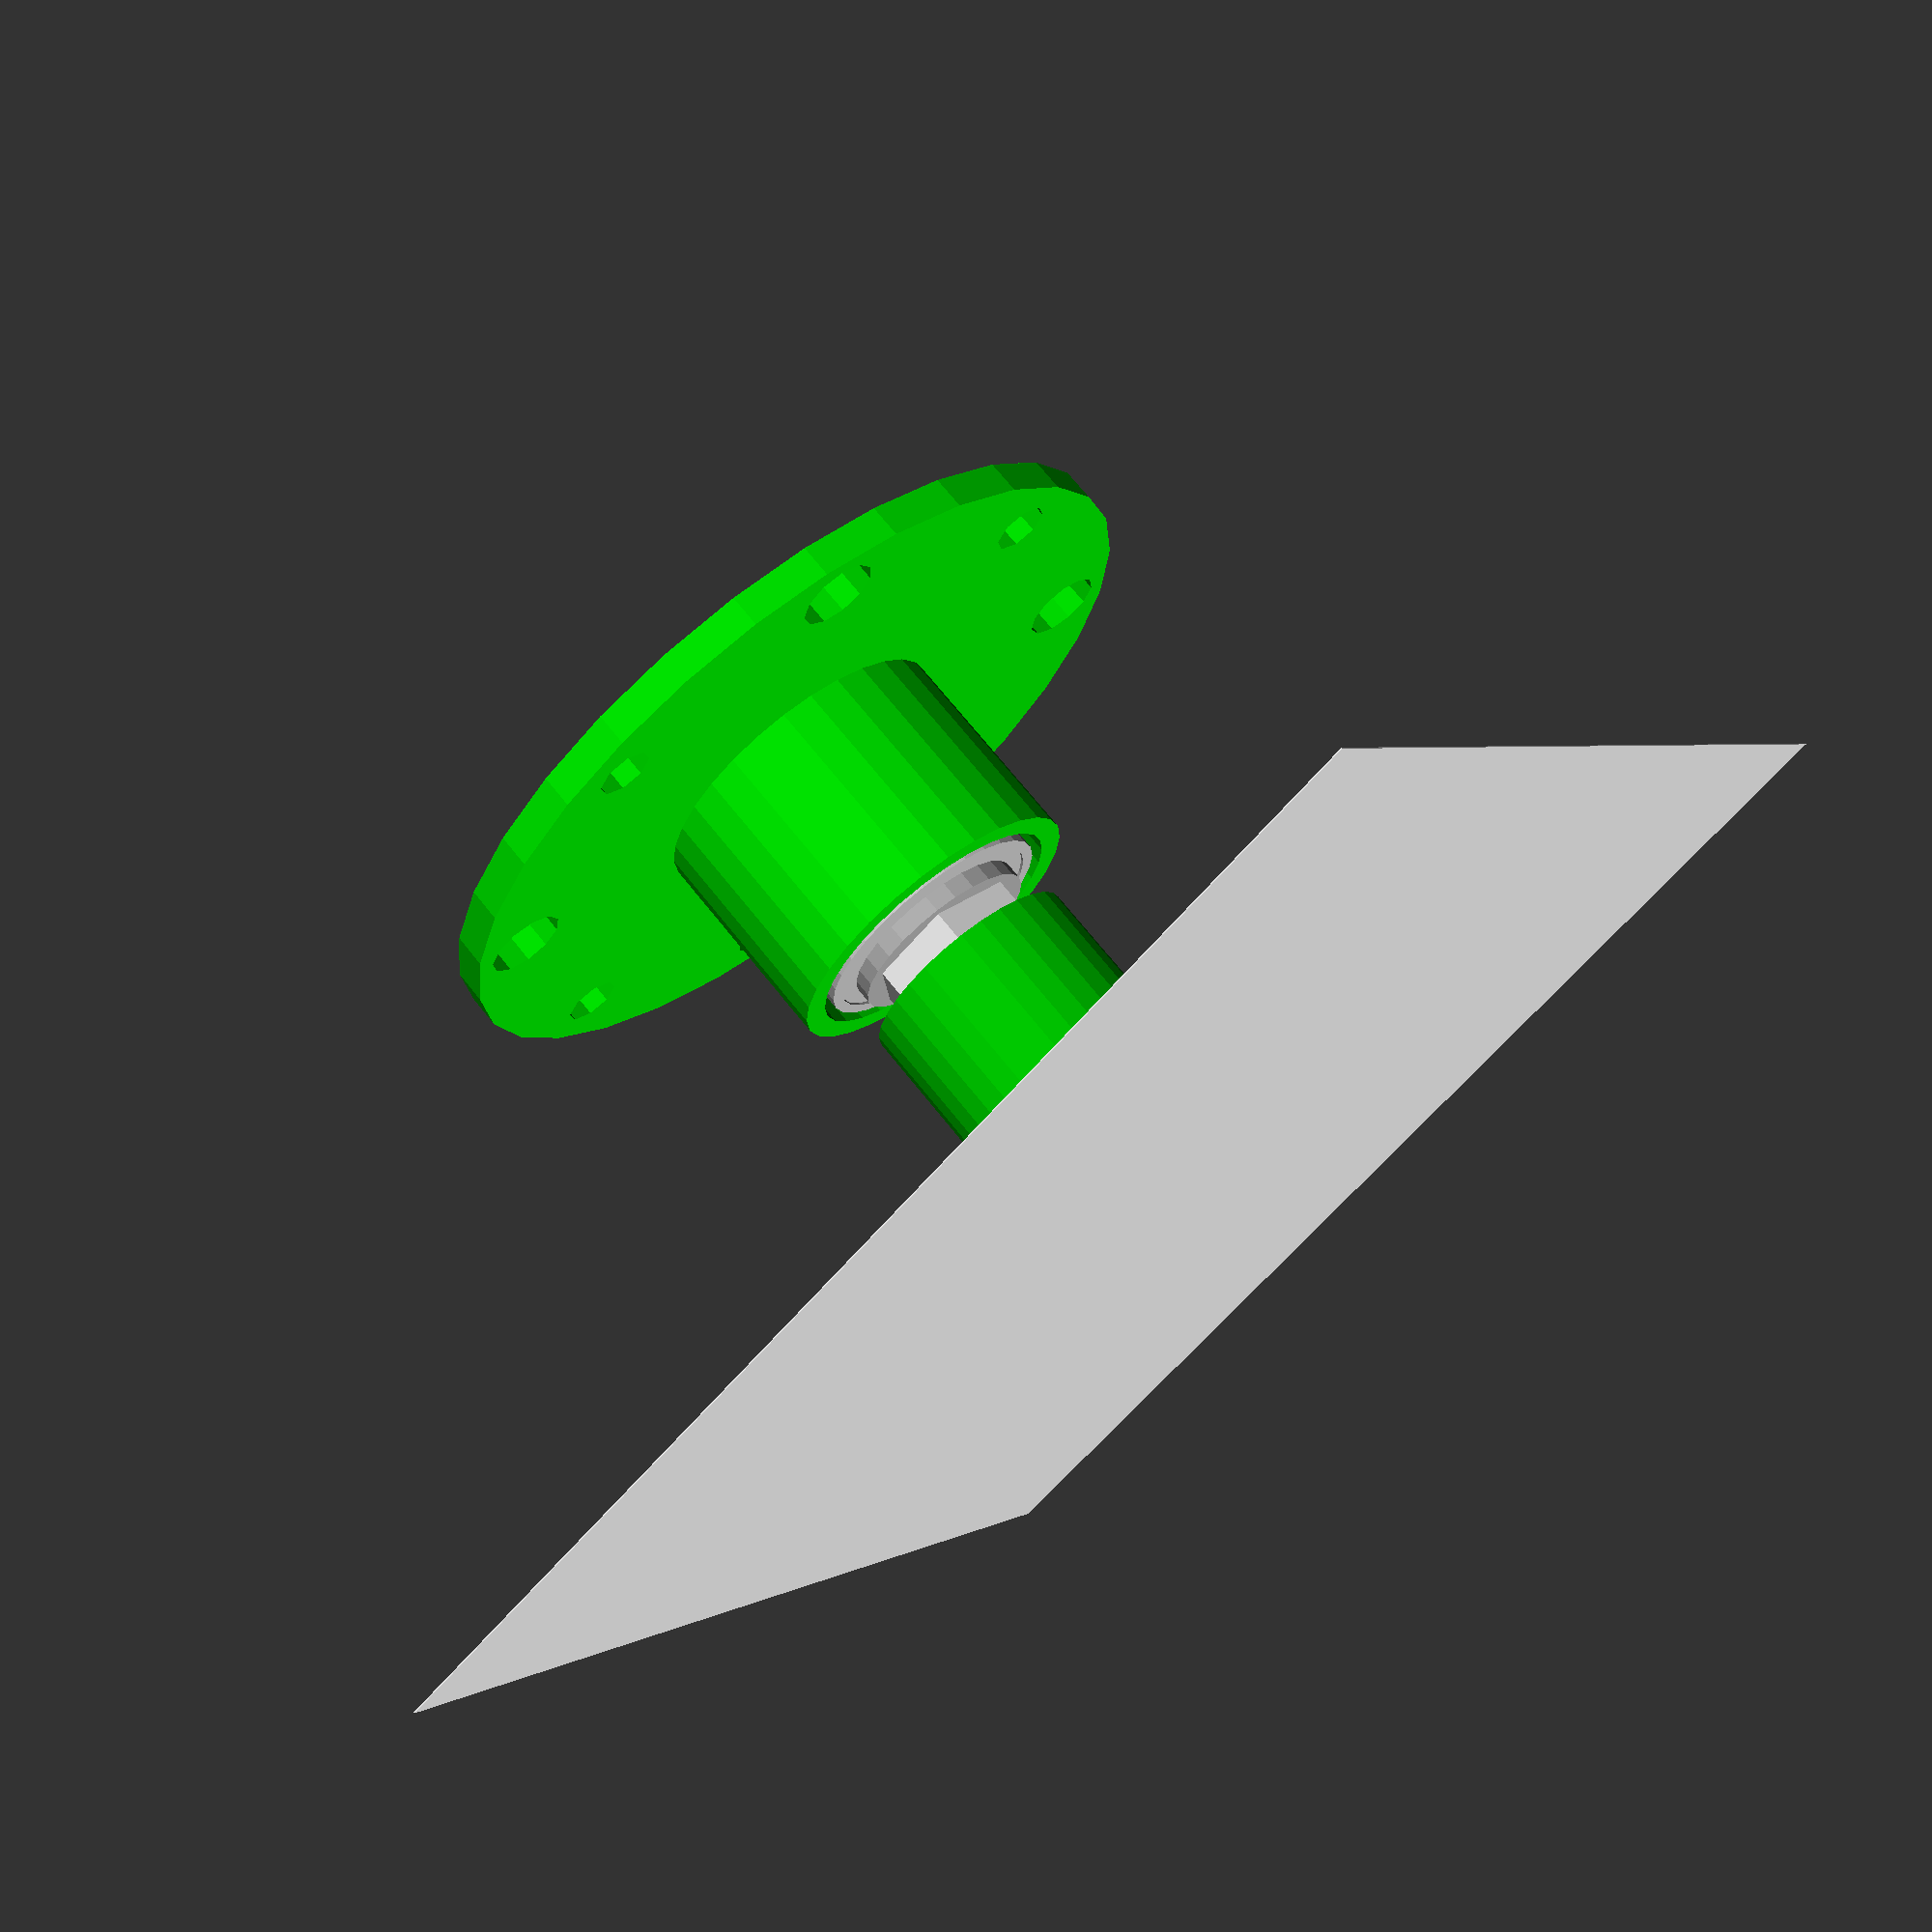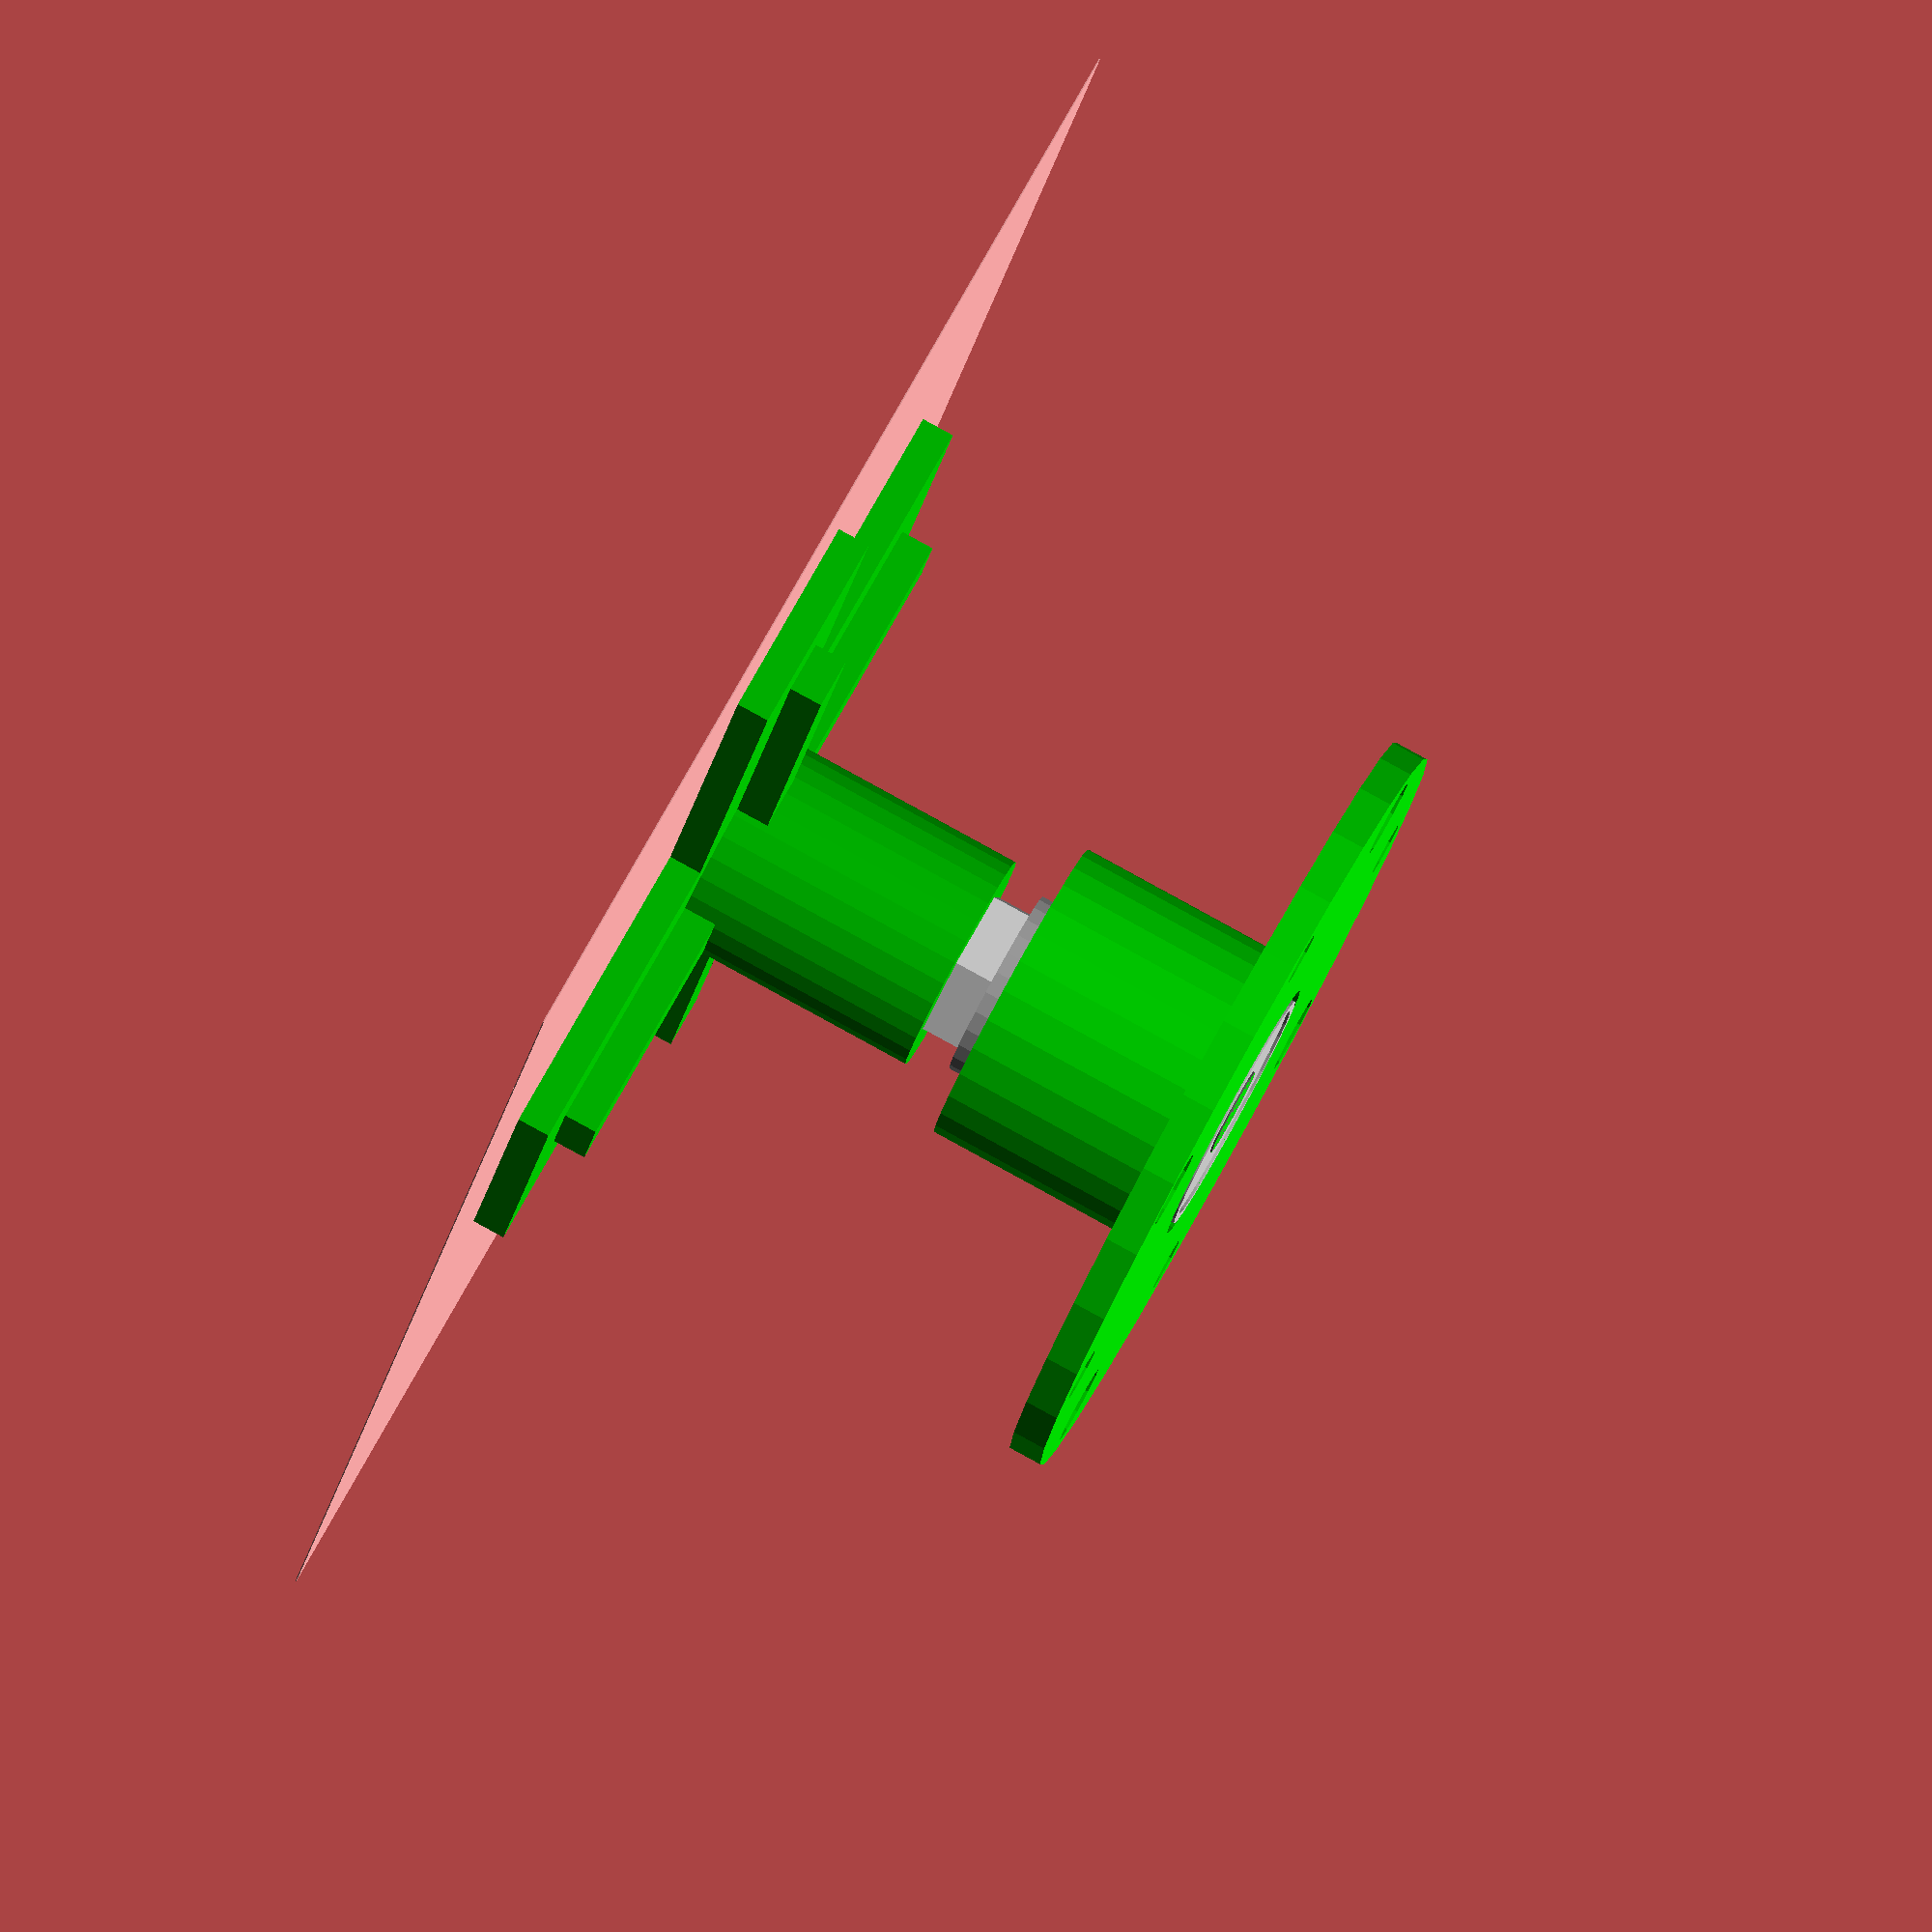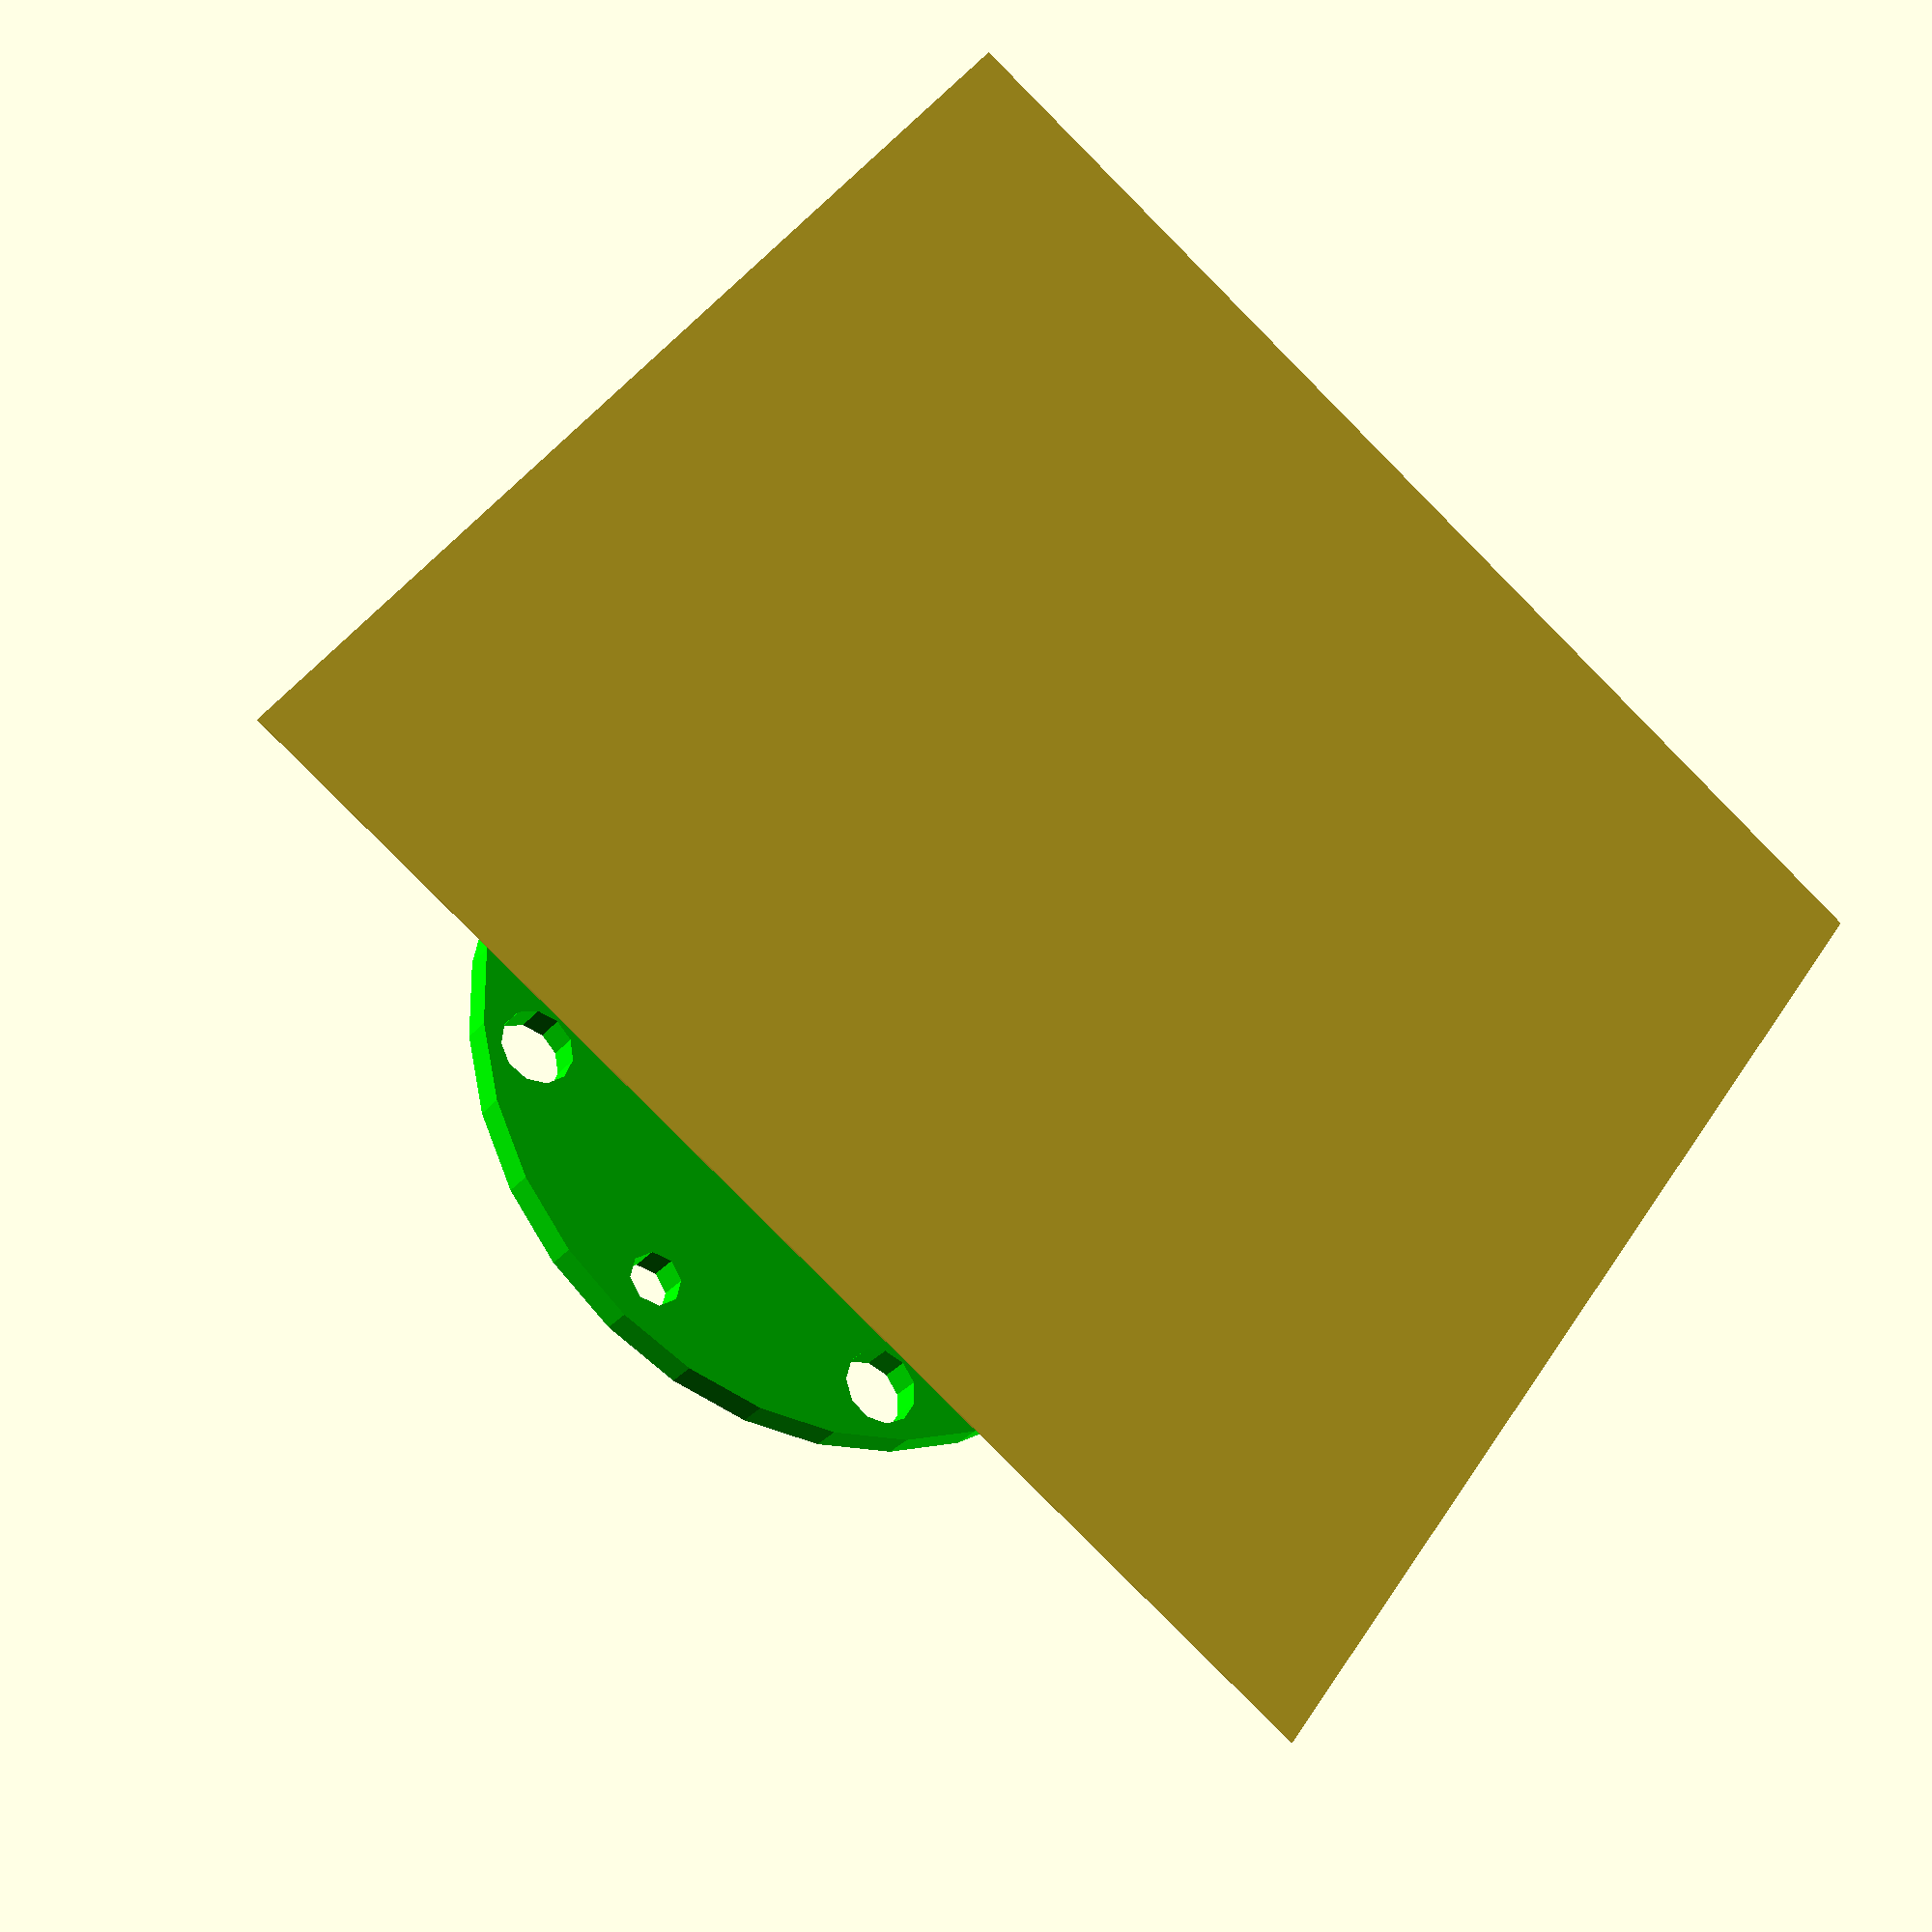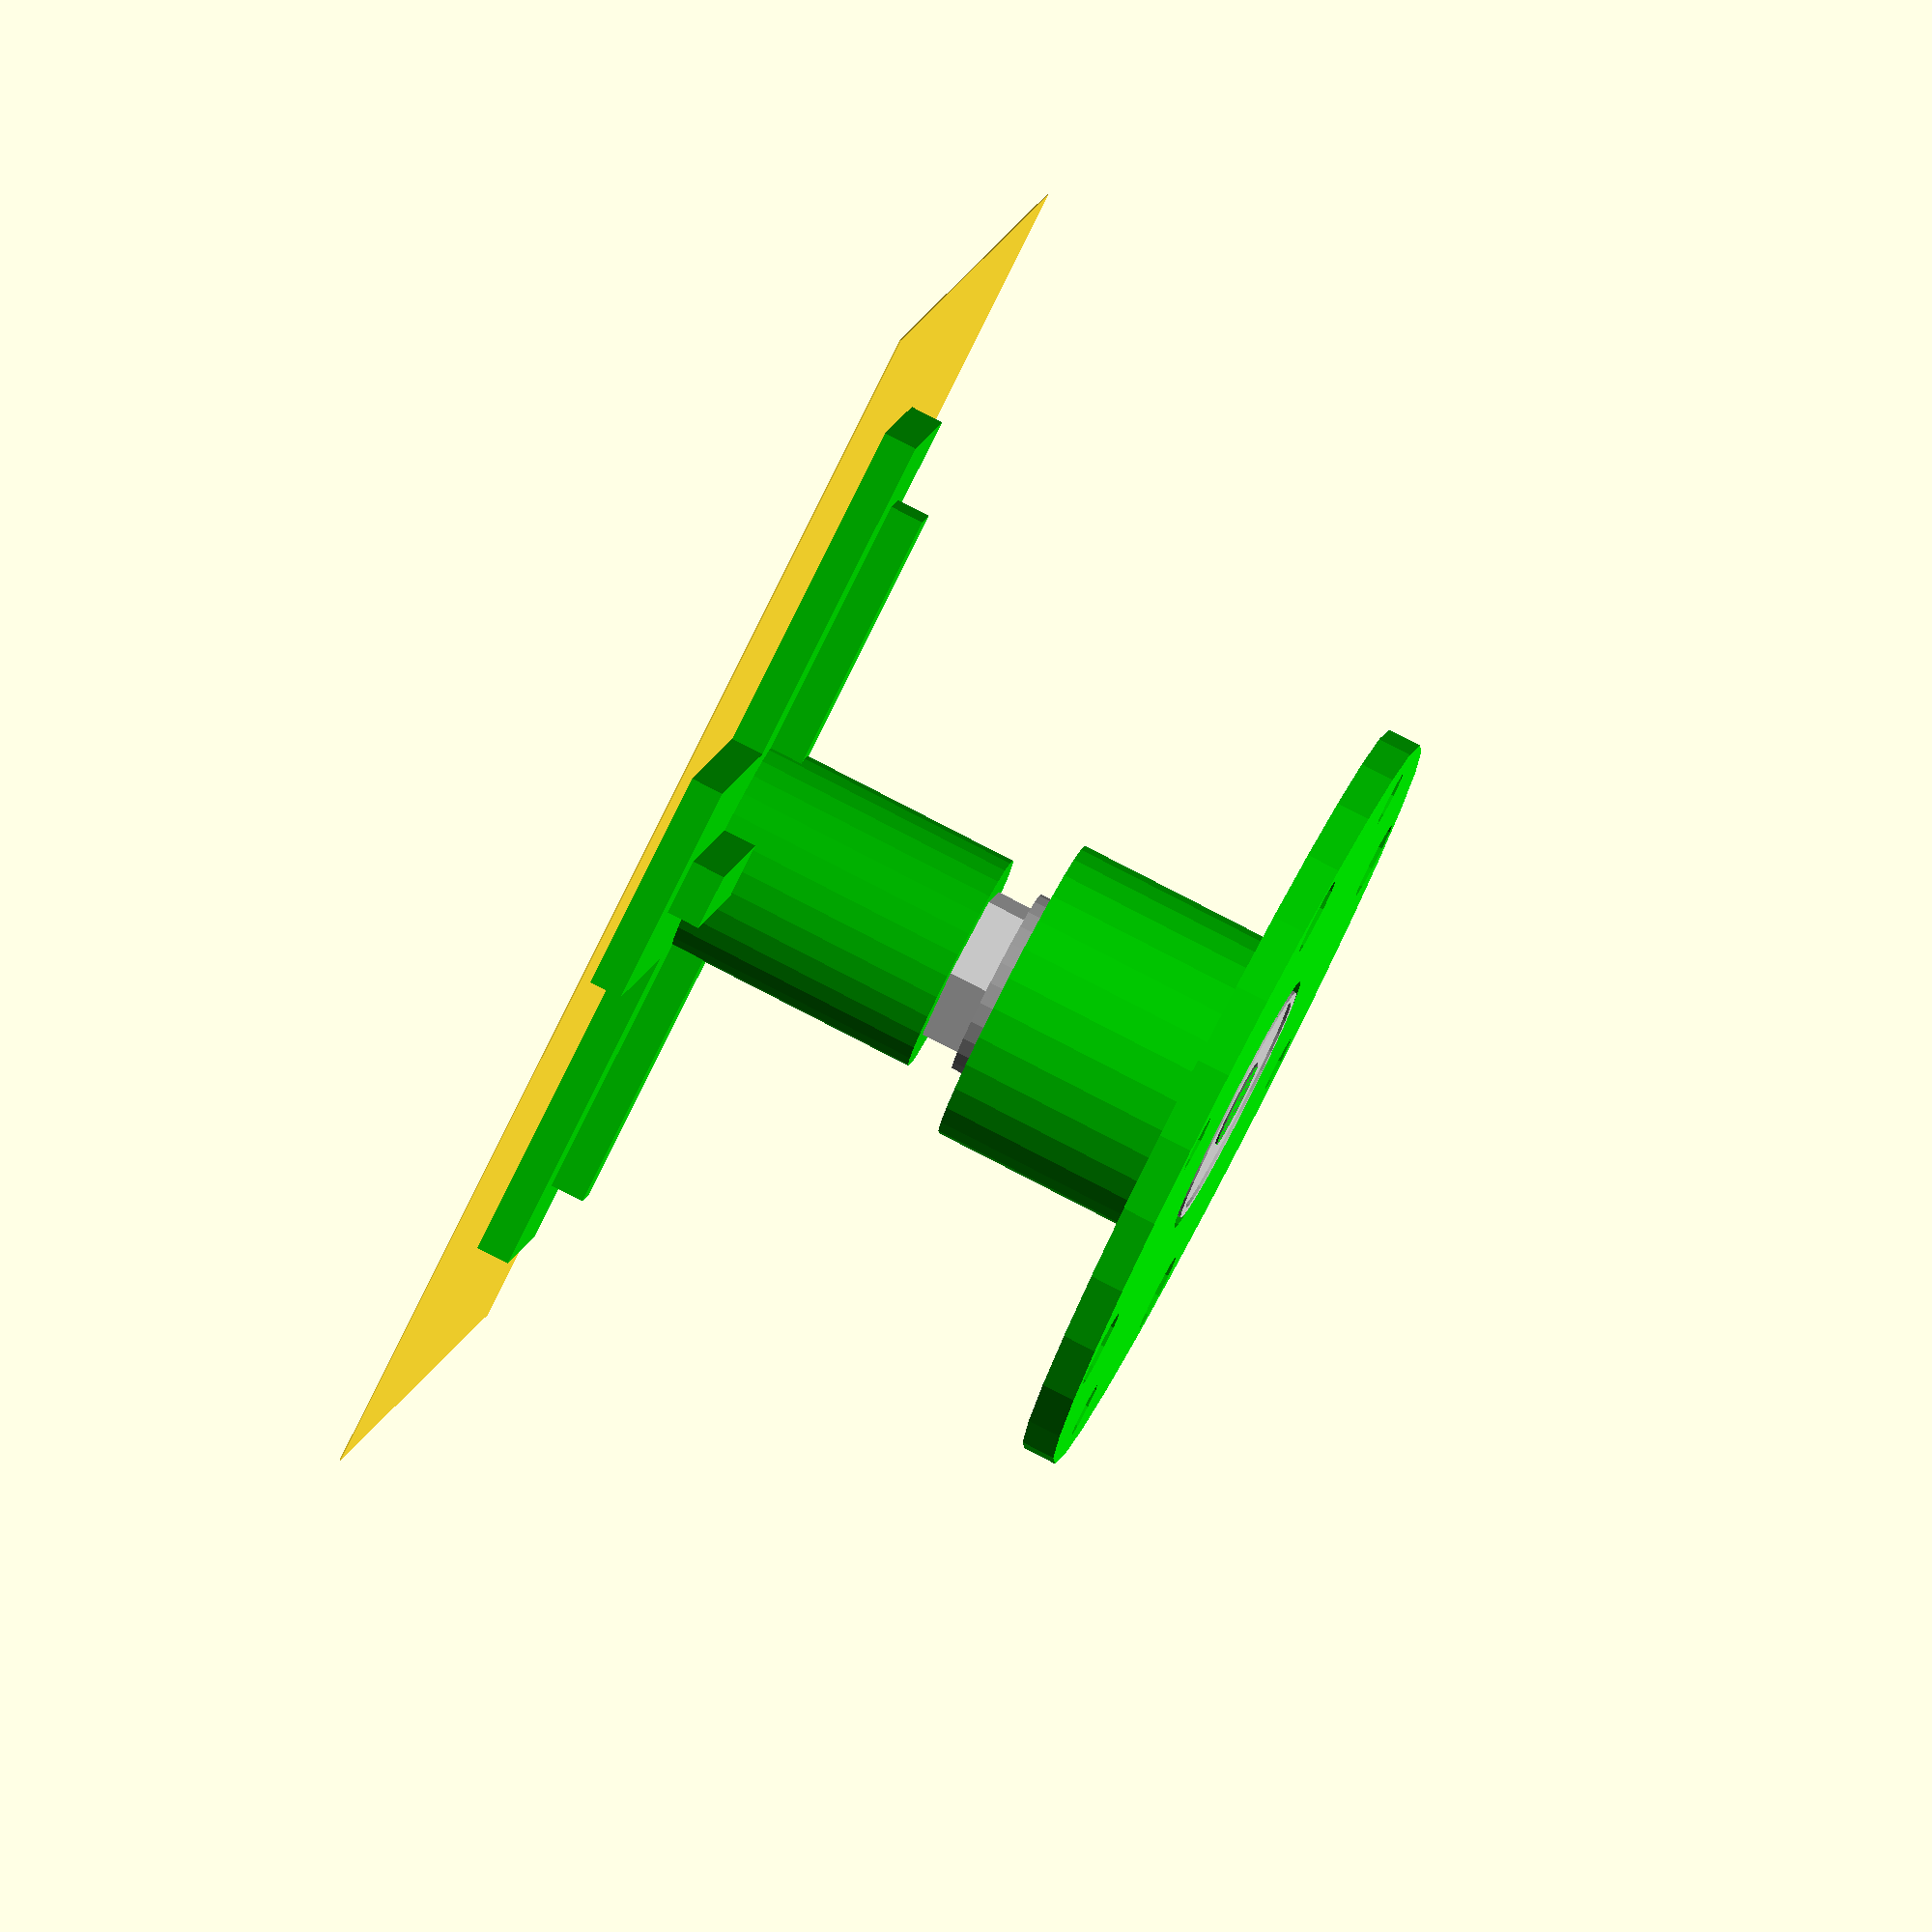
<openscad>
/*
	Filament Spooling Daisy
	by Cid Vilas
	Cerca 2012
*/

bearing_thickness = 7;
bearing_od = 22;
bearing_id = 8;

bolt_head = 8;
bolt_extra = 3;
bolt_length = 45;
bolt_diameter = 8;
bolt_nonlength = 20;

nut_diameter = 15;
nut_id = 8;
nut_thickness = 3.5;

washer_diameter = 17;
washer_id = 9;
washer_thickness = 1.6;

base_od = 80;
base_thickness = 3;
base_wall = 3;
base_foot = 20;

daisy_od = 70;
daisy_bolt1 = 3;
daisy_bolt2 = 5;
daisy_thickness = 3;
daisy_wall = 3;
daisy_divider = 8;
daisy_offset = 5;

platform_od = 200;
platform_id = 10;
platform_bolt = 5;
platform_offset = daisy_od / 2 - daisy_offset;
platform_thickness = 5;

support_layer = 0.4;

time_separate = 10;

kerf = 1;

module platform()
{
	color([0.6, 0.5, 0.5])
	difference()
	{
		union()
		{
			translate([0, 0, platform_thickness / 2])
			cylinder(r = platform_od / 2, h = platform_thickness, center = true);
		}
		union()
		{
			for(i = [0 : 3])
			{
				rotate([0, 0, i * 90])
				translate([daisy_od / 2 - daisy_offset, 0, platform_thickness / 2])
				cylinder(r = daisy_bolt1 / 2 + kerf, h = platform_thickness + 0.05, center = true);

				rotate([0, 0, i * 90 + 45])
				translate([daisy_od / 2 - daisy_offset, 0, platform_thickness / 2])
				cylinder(r = daisy_bolt2 / 2 + kerf, h = platform_thickness + 0.05, center = true);
			}

			translate([0, 0, platform_thickness / 2])
			cylinder(r = platform_id / 2, h = platform_thickness + 0.05, center = true);
		}
	}
}

module daisy()
{
	color([0, 0.9, 0])
	difference()
	{
		union()
		{
			translate([0, 0, (bearing_thickness * 2 + daisy_divider) / 2])
			cylinder(r = bearing_od / 2 + daisy_wall,
				h = bearing_thickness * 2 + daisy_divider,
				center = true);

			translate([0, 0, daisy_thickness / 2])
			cylinder(r = daisy_od / 2, h = daisy_thickness, center = true);
			
		}
		union()
		{
			translate([0, 0, bearing_thickness / 2])
			cylinder(r = bearing_od / 2 + kerf,
				h = bearing_thickness + 0.05,
				center = true);

			translate([0, 0, bearing_thickness + daisy_divider + bearing_thickness / 2])
			cylinder(r = bearing_od / 2 + kerf,
				h = bearing_thickness + 0.05,
				center = true);
			
			translate([0, 0, daisy_divider / 2 + bearing_thickness])
			cylinder(r = bolt_diameter / 2 + kerf,
				h = daisy_divider + 0.05,
				center = true);
			
			for(i = [0 : 3])
			{
				rotate([0, 0, i * 90])
				translate([daisy_od / 2 - daisy_offset, 0, daisy_thickness / 2])
				cylinder(r = daisy_bolt1 / 2 + kerf, h = daisy_thickness + 0.05, center = true);

				rotate([0, 0, i * 90 + 45])
				translate([daisy_od / 2 - daisy_offset, 0, daisy_thickness / 2])
				cylinder(r = daisy_bolt2 / 2 + kerf, h = daisy_thickness + 0.05, center = true);
			}
		}
	}
	translate([0, 0, bearing_thickness + support_layer / 2])
	cylinder(r = bolt_diameter / 2 + base_wall, h = support_layer, center = true);

}
module base()
{
	color([0, 0.8, 0])
	difference()
	{
		union()
		{
			translate([0, 0, (base_thickness + base_thickness + bolt_nonlength) / 2])
			cylinder(r = (bolt_diameter / 2) + bolt_extra + base_wall,
				h = base_thickness + base_thickness + bolt_nonlength,
				center = true);


			for(i = [0 : 3])
			{
				rotate([0, 0, i * 90])
				translate([0, base_od / 4, base_thickness + base_thickness / 2])
				cube([base_foot / 4,
					base_od / 3,
					base_thickness], center = true);

				rotate([0, 0, i * 90])
				translate([0, base_od / 4, base_thickness / 2])
				cube([base_foot,
					base_od / 2,
					base_thickness], center = true);
			}
		}
		union()
		{
			translate([0, 0, bolt_head / 2])
			cylinder(r = bolt_head / 2 + bolt_extra + kerf, h = bolt_head + 0.05, center = true);

			translate([0, 0, (base_thickness + base_thickness + bolt_nonlength) / 2])
			cylinder(r = bolt_diameter / 2 + kerf,
				h = base_thickness + base_thickness + bolt_nonlength + 0.05,
				center = true);
		}
	}
	translate([0, 0, bolt_head + support_layer / 2])
	cylinder(r = bolt_diameter / 2 + base_wall, h = support_layer, center = true);
}

module nut()
{
	color([0.9, 0.9, 0.9])
	difference()
	{
		union()
		{
			cylinder(r = nut_diameter / 2, h = nut_thickness, center = true, $fn = 6);
		}
		union()
		{
			cylinder(r = nut_id / 2, h = nut_thickness + 0.05, center = true);
		}
	}
}
module washer()
{
	color([0.7, 0.7, 0.7])
	difference()
	{
		cylinder(r = washer_diameter / 2, h = washer_thickness, center = true);
		cylinder(r = washer_id / 2, h = washer_thickness + 0.05, center = true);
	}
}

module bearing()
{
	color([0.8, 0.8, 0.8])
	difference()
	{
		union()
		{
			cylinder(r = bearing_od / 2, h = bearing_thickness, center = true);
		}
		union()
	 	{
			color([0.5, 0.5, 0.5])
			translate([0, 0, bearing_thickness / 2])
			cylinder(r = bearing_od / 2 - 1, h = 0.5, center = true);
			color([0.5, 0.5, 0.5])
			translate([0, 0, -bearing_thickness / 2])
			cylinder(r = bearing_od / 2 - 1, h = 0.5, center = true);

			cylinder(r = bearing_id / 2, h = bearing_thickness + 0.05, center = true);
		}
	}
}

module bolt()
{
	color([0.4, 0.4, 0.4])
	difference()
	{
		union()
		{
			translate([0, 0, -bolt_diameter / 2])
			cylinder(r = bolt_diameter / 2 + bolt_extra, h = bolt_diameter, center = true);

			translate([0, 0, bolt_length / 2])
			cylinder(r = bolt_diameter / 2, h = bolt_length, center = true);
		}
		union()
		{
			translate([0, 0, -bolt_diameter / 2])
			cylinder(r = bolt_diameter / 2, h = bolt_diameter + 0.05, center = true, $fn = 6);
		}
	}
}





cube([110, 110, 0.1], center = true);


translate([0, 0, bolt_diameter - time_separate * $t * 6])
bolt();

translate([0, 0, base_thickness + base_thickness + bolt_nonlength + nut_thickness / 2 + time_separate * $t * 3])
nut();

translate([0, 0,
	base_thickness + base_thickness + bolt_nonlength + nut_thickness + washer_thickness / 2 + time_separate * $t * 4])
washer();


base();


translate([0, 0,
	base_thickness + base_thickness + bolt_nonlength + nut_thickness + washer_thickness + bearing_thickness / 2 + time_separate * $t * 5])
bearing();

translate([0, 0,
	base_thickness + base_thickness + bolt_nonlength + nut_thickness + washer_thickness + bearing_thickness / 2 + 15  + time_separate * $t * 9])
bearing();

translate([0, 0, bolt_head + bolt_length + time_separate * $t * 7])
rotate([180, 0, 0])
daisy();

//translate([0, 0, bolt_length + bolt_head + time_separate * $t * 10])
//platform();

</openscad>
<views>
elev=110.9 azim=215.3 roll=38.3 proj=p view=wireframe
elev=95.4 azim=24.0 roll=241.3 proj=o view=wireframe
elev=209.0 azim=234.8 roll=30.4 proj=p view=wireframe
elev=276.5 azim=75.3 roll=297.2 proj=o view=wireframe
</views>
